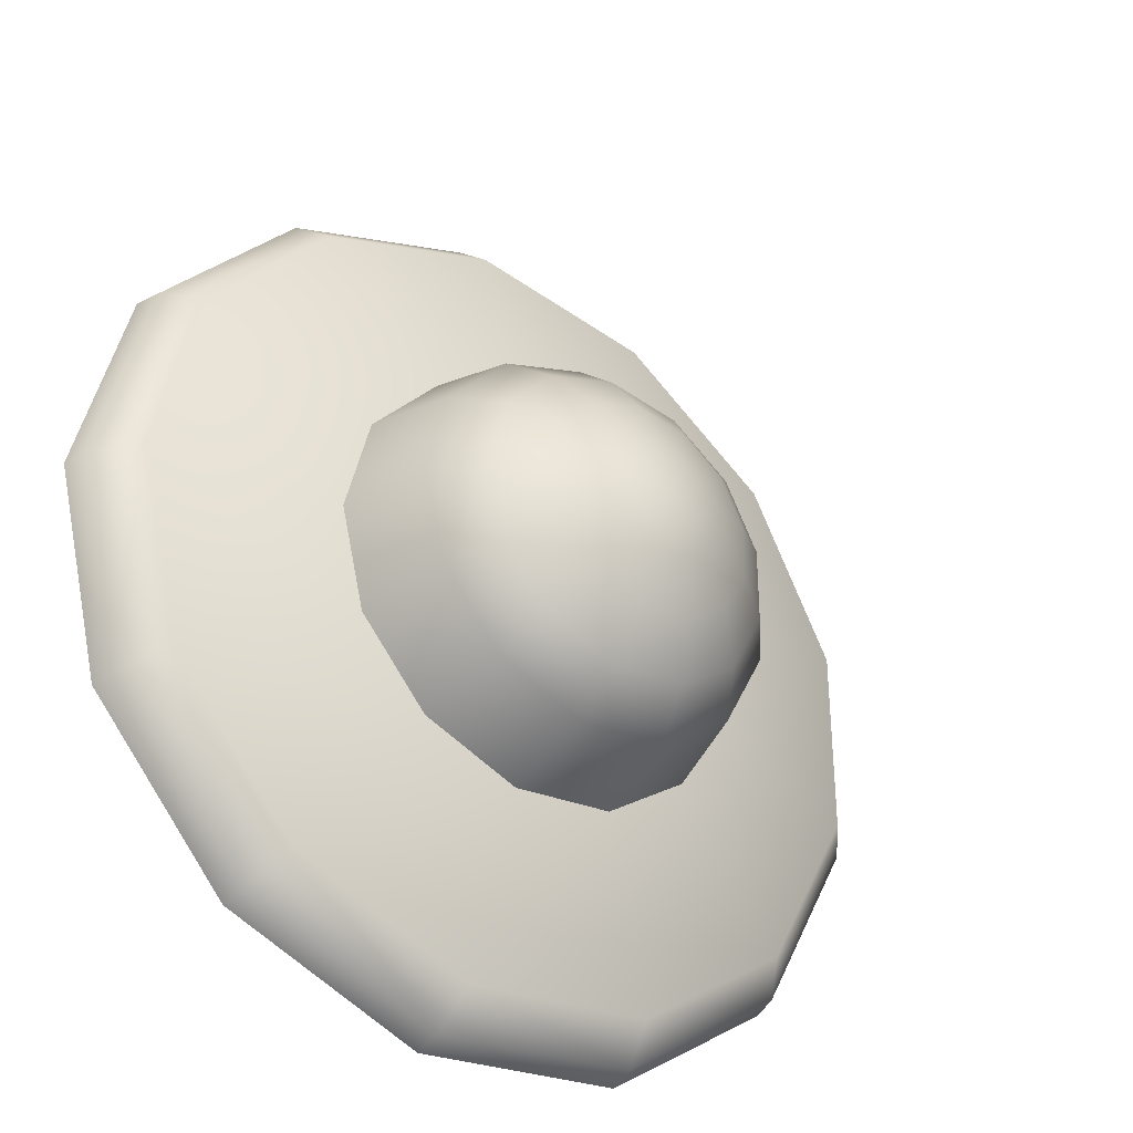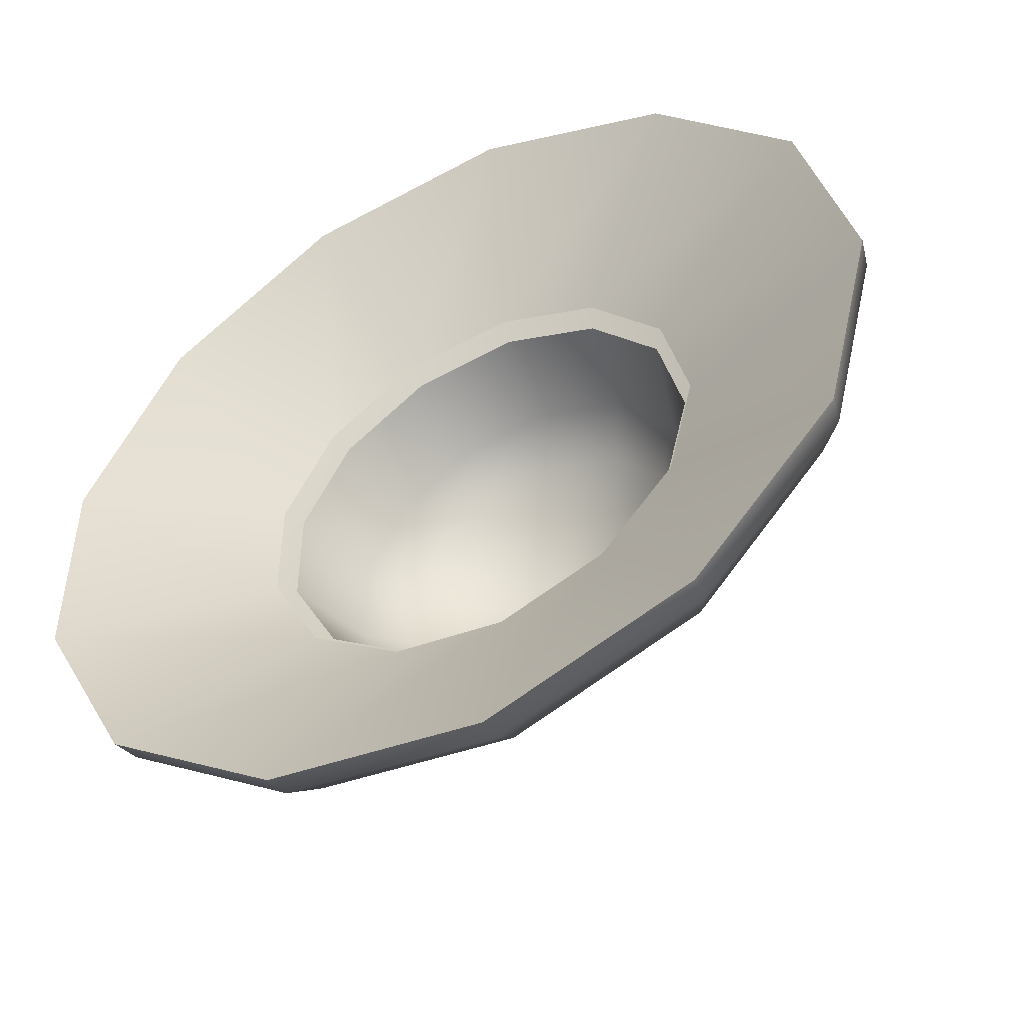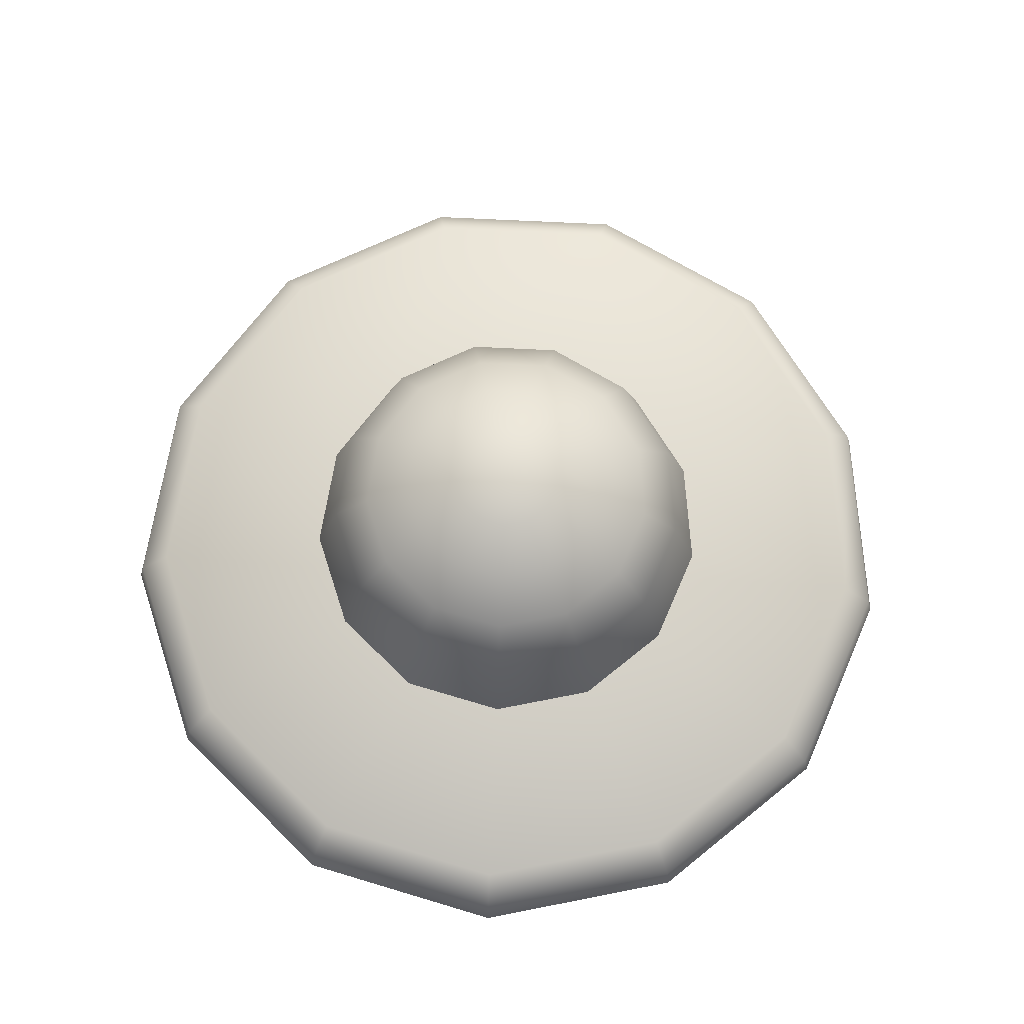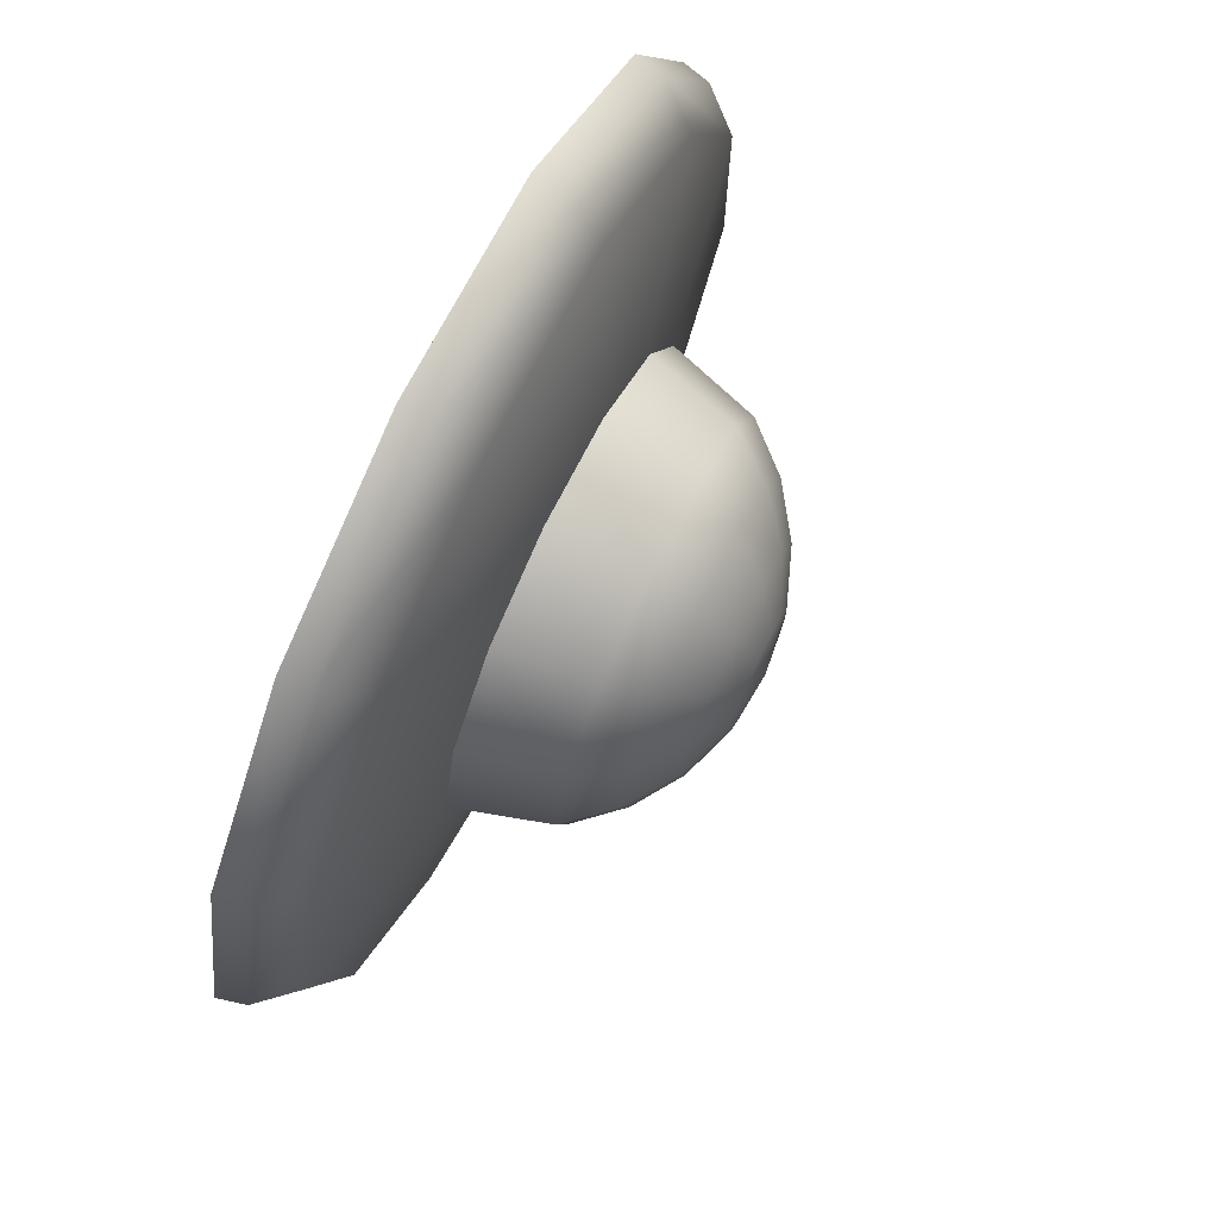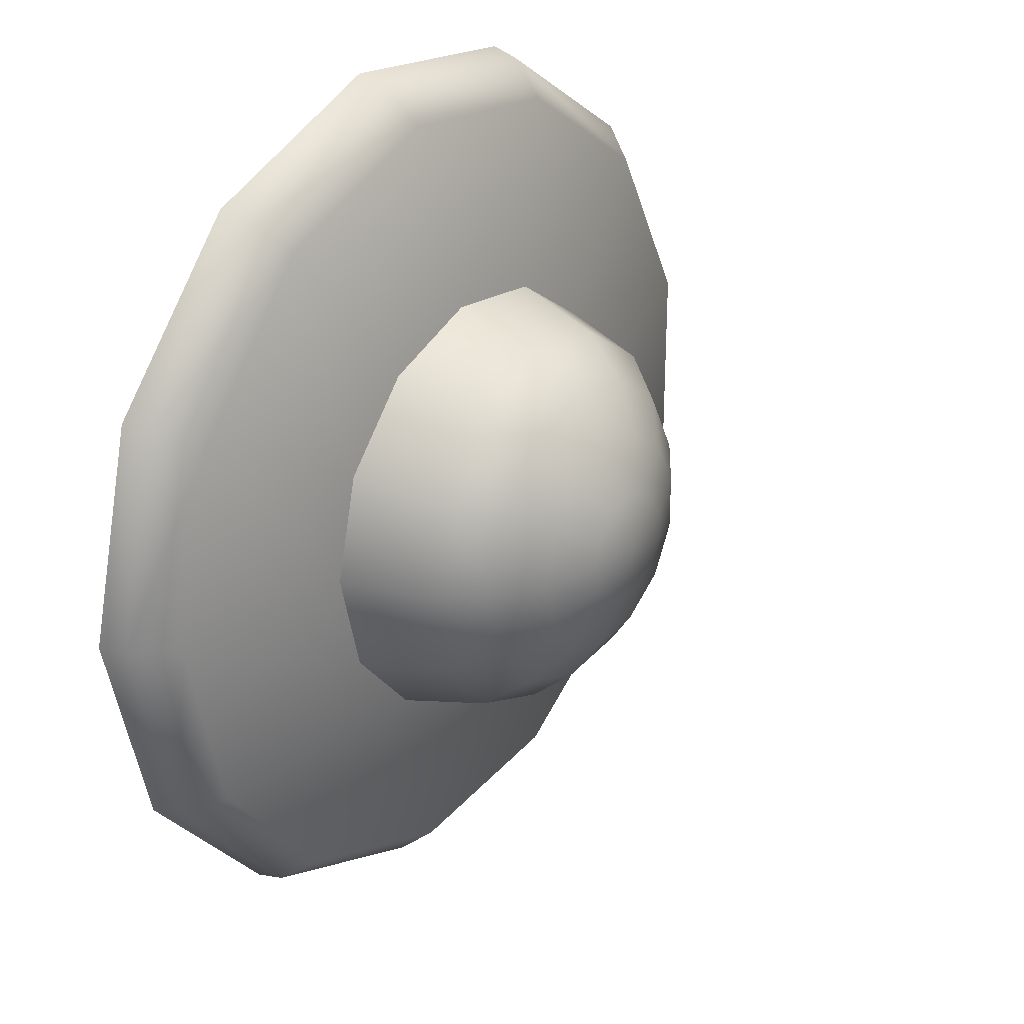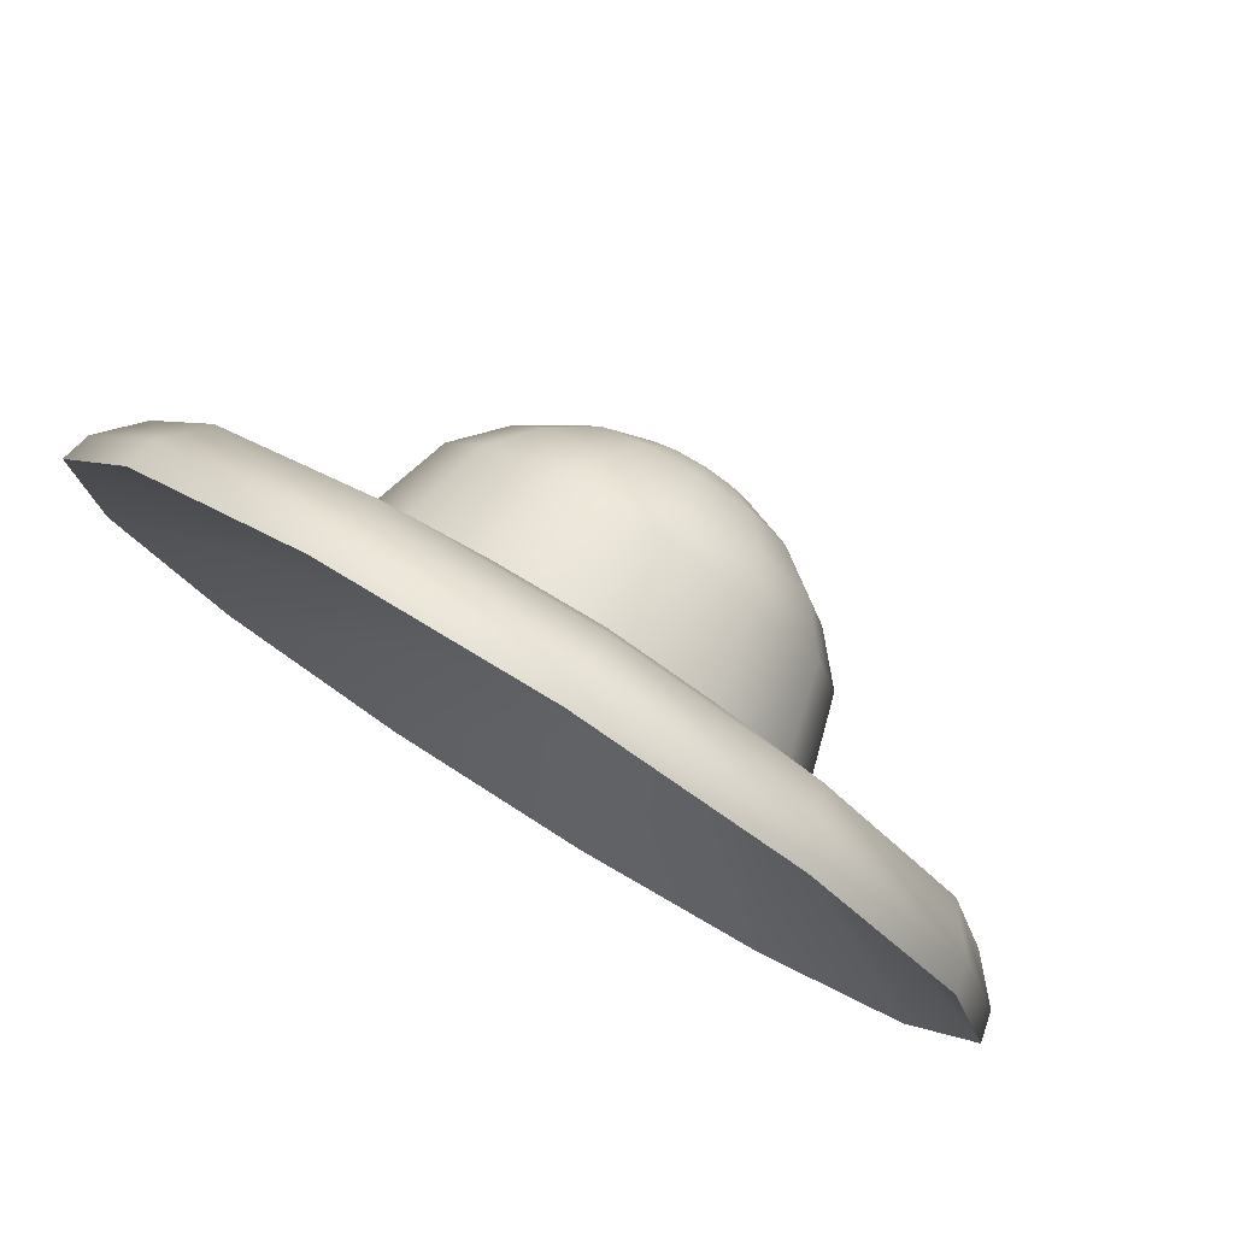
<metadata>
{"format":"obj","ext":"obj","renderer":"f3d","projection":"perspective","resolution":1024,"background":"white","views":[{"elev":-34.9,"azim":142.1,"up":"+Z"},{"elev":-49.3,"azim":27.5,"up":"+Z"},{"elev":72.5,"azim":-18.0,"up":"+Y"},{"elev":73.6,"azim":116.1,"up":"+Z"},{"elev":27.8,"azim":126.6,"up":"+Z"},{"elev":79.2,"azim":31.9,"up":"+Z"}]}
</metadata>
<code>
g default
v 0.879 0.1205 -0.4613
v 0.5639 0.1205 -0.817
v 0.1197 0.1205 -0.9855
v -0.352 0.1205 -0.9282
v -0.7431 0.1205 -0.6583
v -0.9639 0.1205 -0.2376
v -0.9639 0.1205 0.2376
v -0.7431 0.1205 0.6583
v -0.352 0.1205 0.9282
v 0.1197 0.1205 0.9855
v 0.5639 0.1205 0.817
v 0.879 0.1205 0.4613
v 0.9927 0.1205 0
v 0.8279 0.1923 -0.4345
v 0.5312 0.1923 -0.7695
v 0.1127 0.1923 -0.9282
v -0.3316 0.1923 -0.8743
v -0.6999 0.1923 -0.62
v -0.9078 0.1923 -0.2238
v -0.9078 0.1923 0.2238
v -0.6999 0.1923 0.62
v -0.3316 0.1923 0.8743
v 0.1127 0.1923 0.9282
v 0.5312 0.1923 0.7695
v 0.8279 0.1923 0.4345
v 0.935 0.1923 0
v 0.7287 0.5681 -0.3825
v 0.4675 0.5681 -0.6773
v 0.0992 0.5681 -0.817
v -0.2918 0.5681 -0.7695
v -0.616 0.5681 -0.5457
v -0.7991 0.5681 -0.197
v -0.7991 0.5681 0.197
v -0.616 0.5681 0.5457
v -0.2918 0.5681 0.7695
v 0.0992 0.5681 0.817
v 0.4675 0.5681 0.6773
v 0.7287 0.5681 0.3825
v 0.823 0.5681 0
v 0.5872 0.7485 -0.3082
v 0.3767 0.7485 -0.5457
v 0.07993 0.7485 -0.6583
v -0.2351 0.7485 -0.62
v -0.4964 0.7485 -0.4397
v -0.6439 0.7485 -0.1587
v -0.6439 0.7485 0.1587
v -0.4964 0.7485 0.4397
v -0.2351 0.7485 0.62
v 0.07993 0.7485 0.6583
v 0.3767 0.7485 0.5457
v 0.5872 0.7485 0.3082
v 0.6631 0.7485 0
v 0.4115 0.8855 -0.216
v 0.264 0.8855 -0.3825
v 0.05602 0.8855 -0.4613
v -0.1648 0.8855 -0.4345
v -0.3478 0.8855 -0.3082
v -0.4512 0.8855 -0.1112
v -0.4512 0.8855 0.1112
v -0.3478 0.8855 0.3082
v -0.1648 0.8855 0.4345
v 0.05602 0.8855 0.4613
v 0.264 0.8855 0.3825
v 0.4115 0.8855 0.216
v 0.4647 0.8855 0
v 0.2119 0.9709 -0.1112
v 0.1359 0.9709 -0.197
v 0.02885 0.9709 -0.2376
v -0.08486 0.9709 -0.2238
v -0.1791 0.9709 -0.1587
v -0.2324 0.9709 -0.05727
v -0.2324 0.9709 0.05727
v -0.1791 0.9709 0.1587
v -0.08486 0.9709 0.2238
v 0.02885 0.9709 0.2376
v 0.1359 0.9709 0.197
v 0.2119 0.9709 0.1112
v 0.2393 0.9709 0
v 0 1 0
v 1.675 -0.2205 -0.8789
v 1.074 -0.2205 -1.556
v 0.228 -0.2205 -1.877
v -0.6706 -0.2205 -1.768
v -1.416 -0.2205 -1.254
v -1.836 -0.2205 -0.4526
v -1.836 -0.2205 0.4526
v -1.416 -0.2205 1.254
v -0.6706 -0.2205 1.768
v 0.228 -0.2205 1.877
v 1.074 -0.2205 1.556
v 1.675 -0.2205 0.8789
v 1.891 -0.2205 0
v 0.976 0.05738 -1.414
v 1.058 -0.1035 -1.533
v 1.649 -0.1035 -0.8655
v 1.521 0.05738 -0.7984
v 0.2071 0.05738 -1.706
v 0.2245 -0.1035 -1.849
v -0.6093 0.05738 -1.606
v -0.6604 -0.1035 -1.741
v -1.286 0.05738 -1.139
v -1.394 -0.1034 -1.235
v -1.668 0.05738 -0.4112
v -1.808 -0.1034 -0.4457
v -1.668 0.05738 0.4112
v -1.808 -0.1034 0.4457
v -1.286 0.05738 1.139
v -1.394 -0.1034 1.235
v -0.6092 0.05738 1.606
v -0.6604 -0.1035 1.741
v 0.2071 0.05738 1.706
v 0.2245 -0.1035 1.849
v 0.976 0.05738 1.414
v 1.058 -0.1035 1.533
v 1.521 0.05738 0.7984
v 1.649 -0.1035 0.8655
v 1.718 0.05738 0
v 1.862 -0.1034 0
g pSphere8
f 14 15 28 27
f 15 16 29 28
f 16 17 30 29
f 17 18 31 30
f 18 19 32 31
f 19 20 33 32
f 20 21 34 33
f 21 22 35 34
f 22 23 36 35
f 23 24 37 36
f 24 25 38 37
f 25 26 39 38
f 26 14 27 39
f 27 28 41 40
f 28 29 42 41
f 29 30 43 42
f 30 31 44 43
f 31 32 45 44
f 32 33 46 45
f 33 34 47 46
f 34 35 48 47
f 35 36 49 48
f 36 37 50 49
f 37 38 51 50
f 38 39 52 51
f 39 27 40 52
f 40 41 54 53
f 41 42 55 54
f 42 43 56 55
f 43 44 57 56
f 44 45 58 57
f 45 46 59 58
f 46 47 60 59
f 47 48 61 60
f 48 49 62 61
f 49 50 63 62
f 50 51 64 63
f 51 52 65 64
f 52 40 53 65
f 53 54 67 66
f 54 55 68 67
f 55 56 69 68
f 56 57 70 69
f 57 58 71 70
f 58 59 72 71
f 59 60 73 72
f 60 61 74 73
f 61 62 75 74
f 62 63 76 75
f 63 64 77 76
f 64 65 78 77
f 65 53 66 78
f 66 67 79
f 67 68 79
f 68 69 79
f 69 70 79
f 70 71 79
f 71 72 79
f 72 73 79
f 73 74 79
f 74 75 79
f 75 76 79
f 76 77 79
f 77 78 79
f 78 66 79
f 1 2 81 80
f 2 3 82 81
f 3 4 83 82
f 4 5 84 83
f 5 6 85 84
f 6 7 86 85
f 7 8 87 86
f 8 9 88 87
f 9 10 89 88
f 10 11 90 89
f 11 12 91 90
f 12 13 92 91
f 13 1 80 92
f 93 94 98 97
f 94 93 96 95
f 95 96 117 118
f 97 98 100 99
f 99 100 102 101
f 101 102 104 103
f 103 104 106 105
f 105 106 108 107
f 107 108 110 109
f 109 110 112 111
f 111 112 114 113
f 113 114 116 115
f 115 116 118 117
f 80 81 94 95
f 81 82 98 94
f 82 83 100 98
f 83 84 102 100
f 84 85 104 102
f 85 86 106 104
f 86 87 108 106
f 87 88 110 108
f 88 89 112 110
f 89 90 114 112
f 90 91 116 114
f 91 92 118 116
f 92 80 95 118
f 15 14 96 93
f 16 15 93 97
f 17 16 97 99
f 18 17 99 101
f 19 18 101 103
f 20 19 103 105
f 21 20 105 107
f 22 21 107 109
f 23 22 109 111
f 24 23 111 113
f 25 24 113 115
f 26 25 115 117
f 14 26 117 96

</code>
